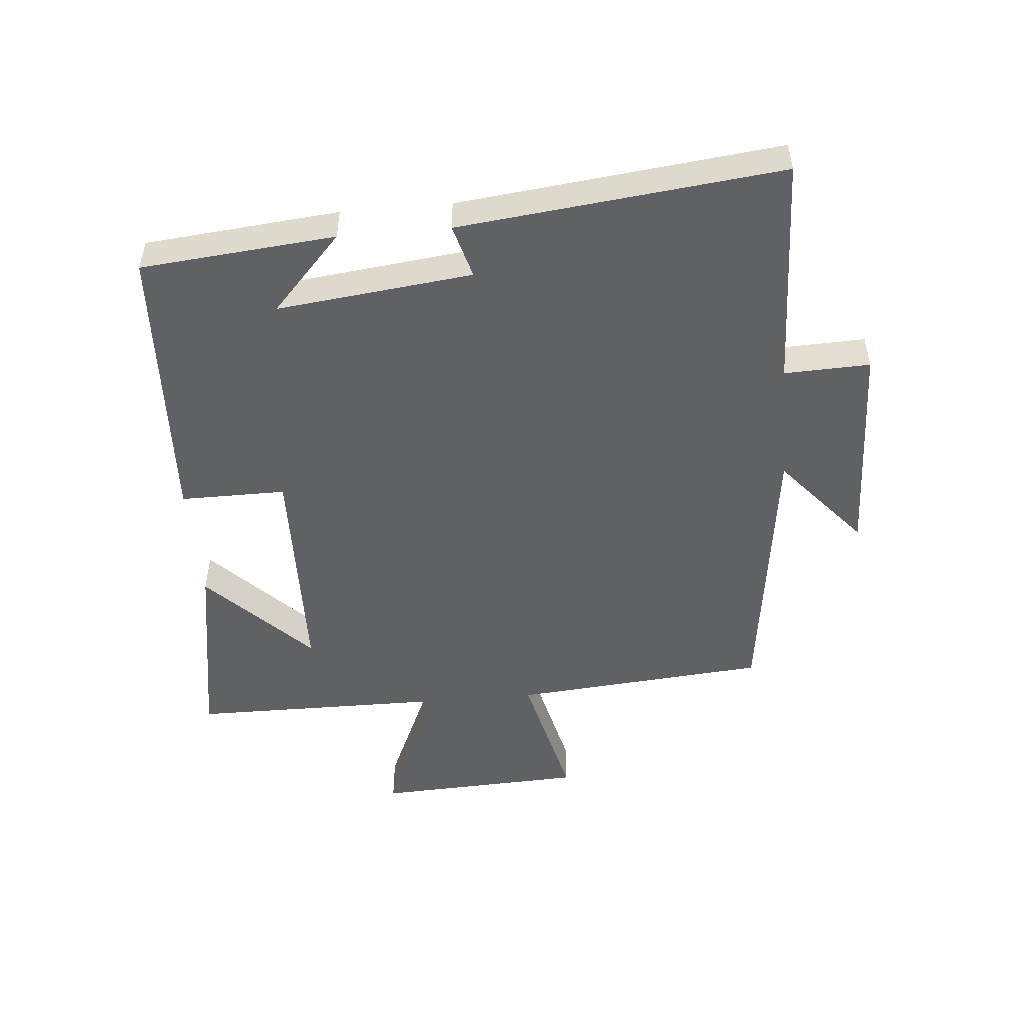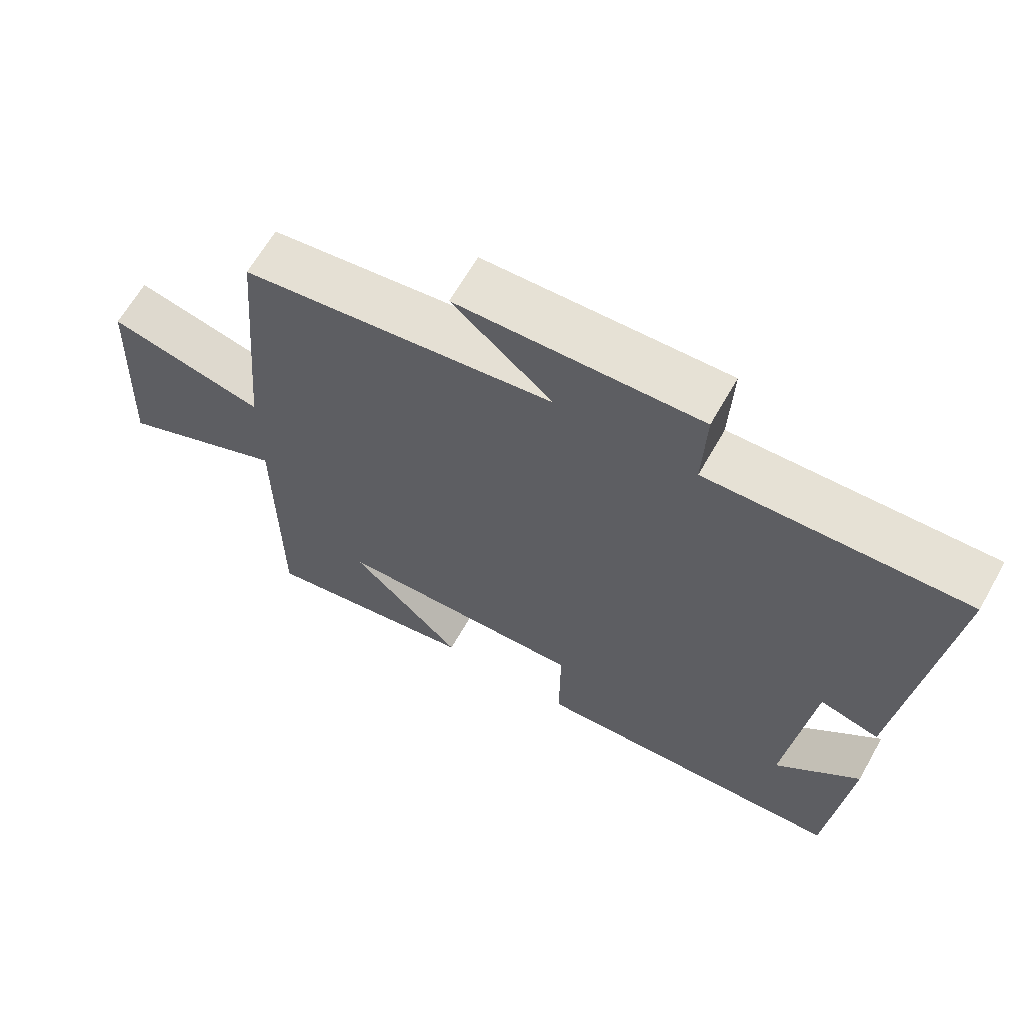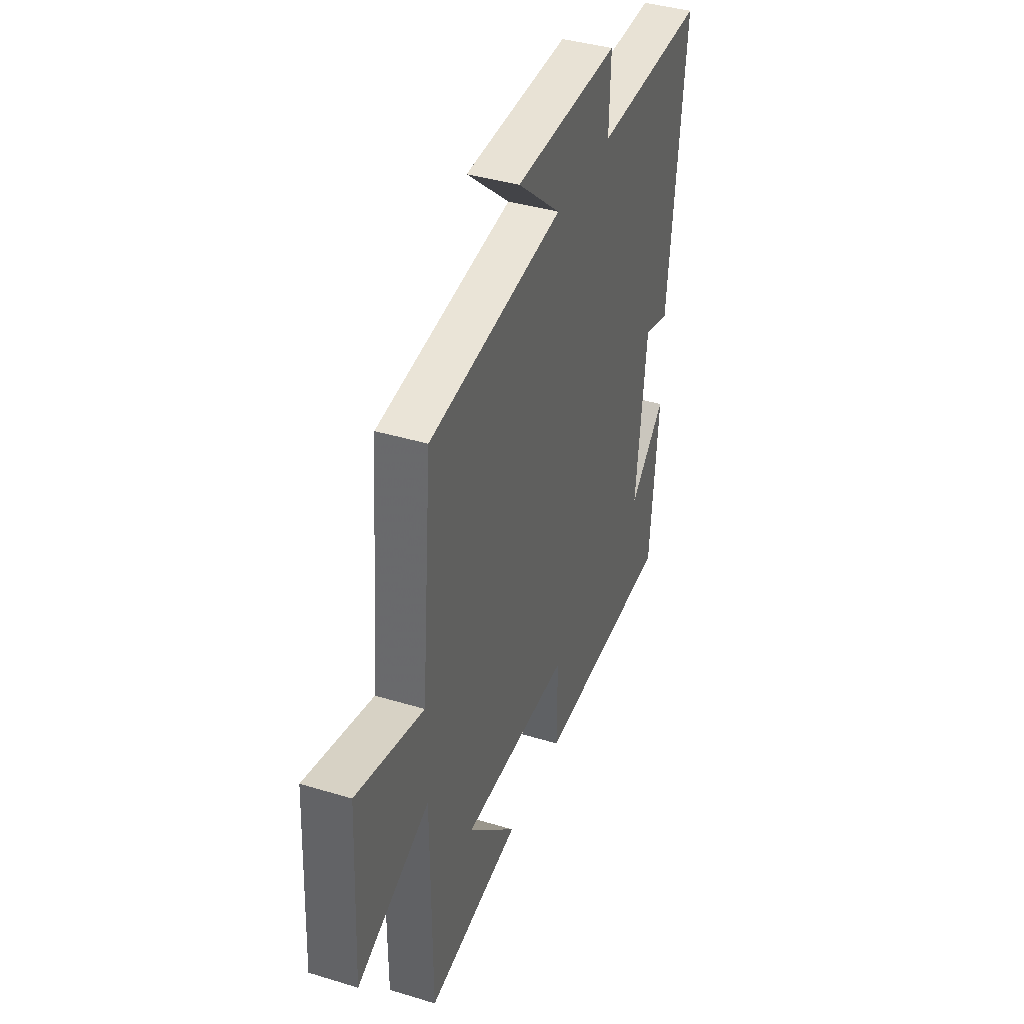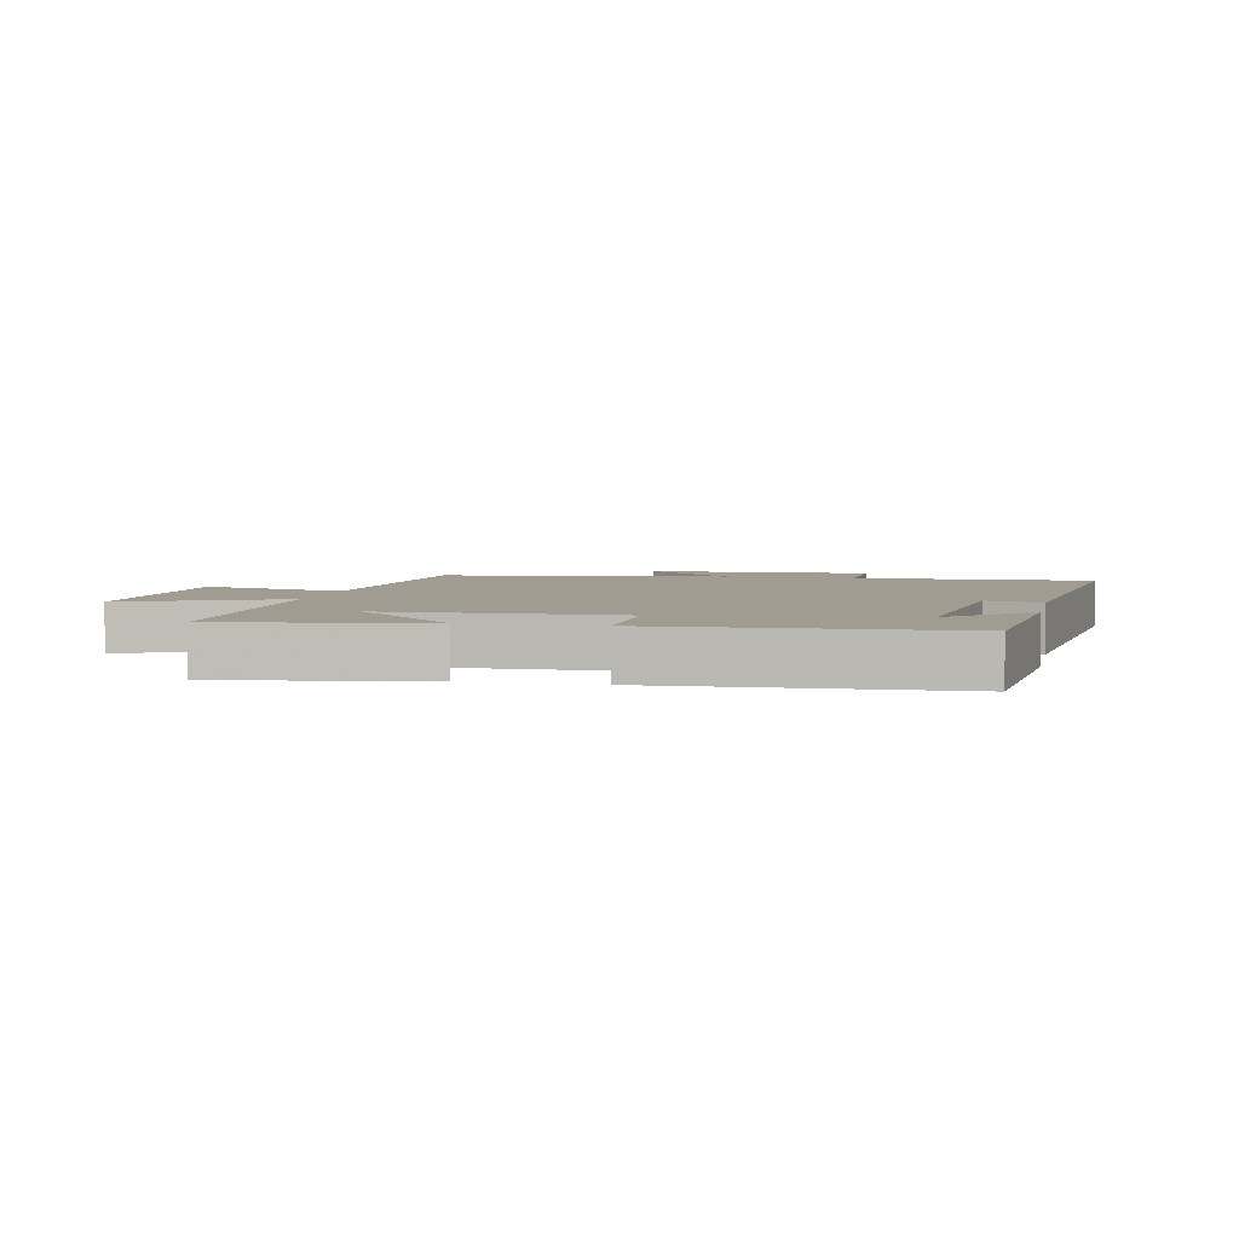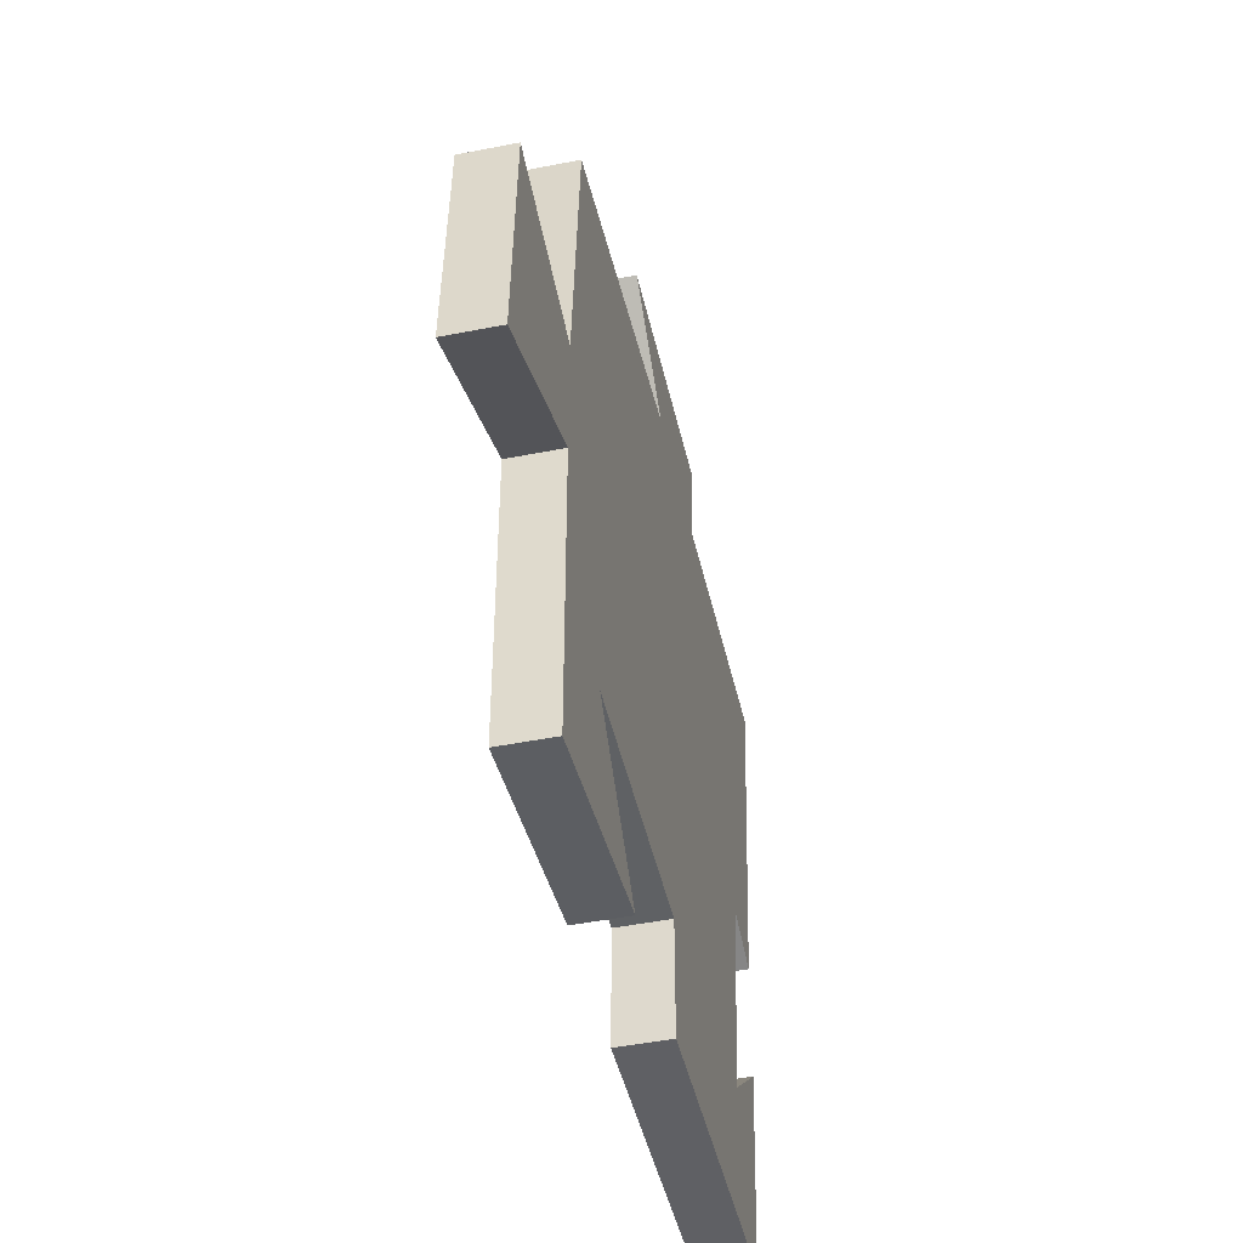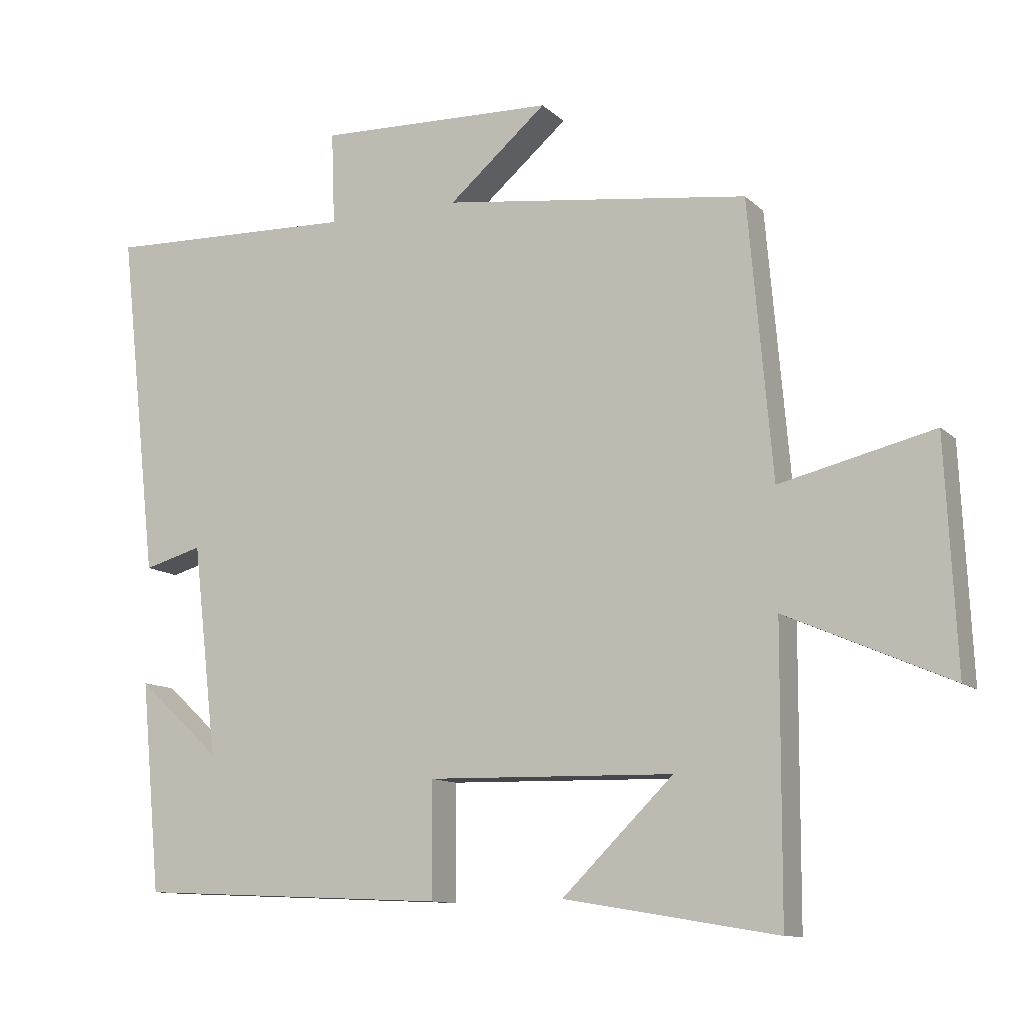
<metadata>
{"format":"obj","ext":"obj","renderer":"f3d","projection":"perspective","resolution":1024,"background":"white","views":[{"elev":-49.9,"azim":-85.0,"up":"+Y"},{"elev":64.6,"azim":-150.5,"up":"+Z"},{"elev":39.2,"azim":110.8,"up":"+Z"},{"elev":4.4,"azim":-168.0,"up":"+Y"},{"elev":-47.4,"azim":102.6,"up":"+Z"},{"elev":-11.3,"azim":26.6,"up":"+Z"}]}
</metadata>
<code>
v 0.465 0.07 0.441
v 0.5 0.07 0.036
v 0.726 0.07 0.09
v 0.742 0.07 -0.242
v 0.5 0.07 -0.136
v 0.498 0.07 -0.552
v 0.185 0.07 -0.5
v 0.348 0.07 -0.34
v -0.014 0.07 -0.332
v -0.013 0.07 -0.5
v -0.471 0.07 -0.479
v -0.5 0.07 -0.171
v -0.378 0.07 -0.283
v -0.414 0.07 0.027
v -0.5 0.07 0.003
v -0.557 0.07 0.513
v -0.186 0.07 0.5
v -0.191 0.07 0.636
v 0.159 0.07 0.624
v 0.014 0.07 0.5
v 0.465 0 0.441
v 0.5 0 0.036
v 0.726 0 0.09
v 0.742 0 -0.242
v 0.5 0 -0.136
v 0.498 0 -0.552
v 0.185 0 -0.5
v 0.348 0 -0.34
v -0.014 0 -0.332
v -0.013 0 -0.5
v -0.471 0 -0.479
v -0.5 0 -0.171
v -0.378 0 -0.283
v -0.414 0 0.027
v -0.5 0 0.003
v -0.557 0 0.513
v -0.186 0 0.5
v -0.191 0 0.636
v 0.159 0 0.624
v 0.014 0 0.5
f 17 18 19 20
f 17 20 1 2
f 14 15 16 17
f 13 14 17 2
f 11 12 13
f 9 10 11 13
f 8 9 13 2
f 6 7 8
f 5 6 8 2
f 2 3 4 5
f 40 39 38 37
f 22 21 40 37
f 37 36 35 34
f 22 37 34 33
f 33 32 31
f 33 31 30 29
f 22 33 29 28
f 28 27 26
f 22 28 26 25
f 25 24 23 22
f 1 21 22 2
f 2 22 23 3
f 3 23 24 4
f 4 24 25 5
f 5 25 26 6
f 6 26 27 7
f 7 27 28 8
f 8 28 29 9
f 9 29 30 10
f 10 30 31 11
f 11 31 32 12
f 12 32 33 13
f 13 33 34 14
f 14 34 35 15
f 15 35 36 16
f 16 36 37 17
f 17 37 38 18
f 18 38 39 19
f 19 39 40 20
f 20 40 21 1

</code>
